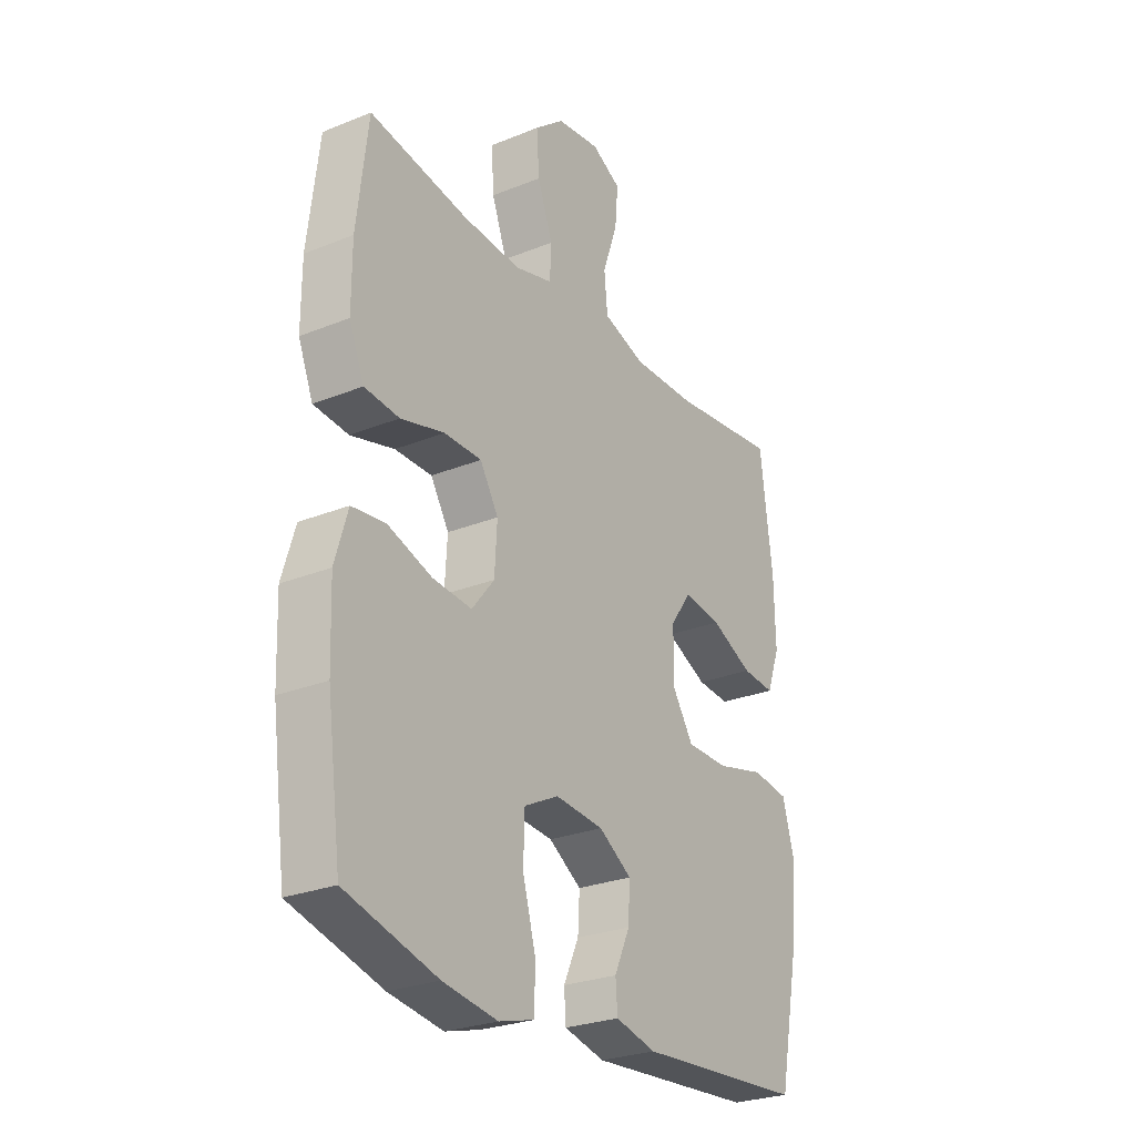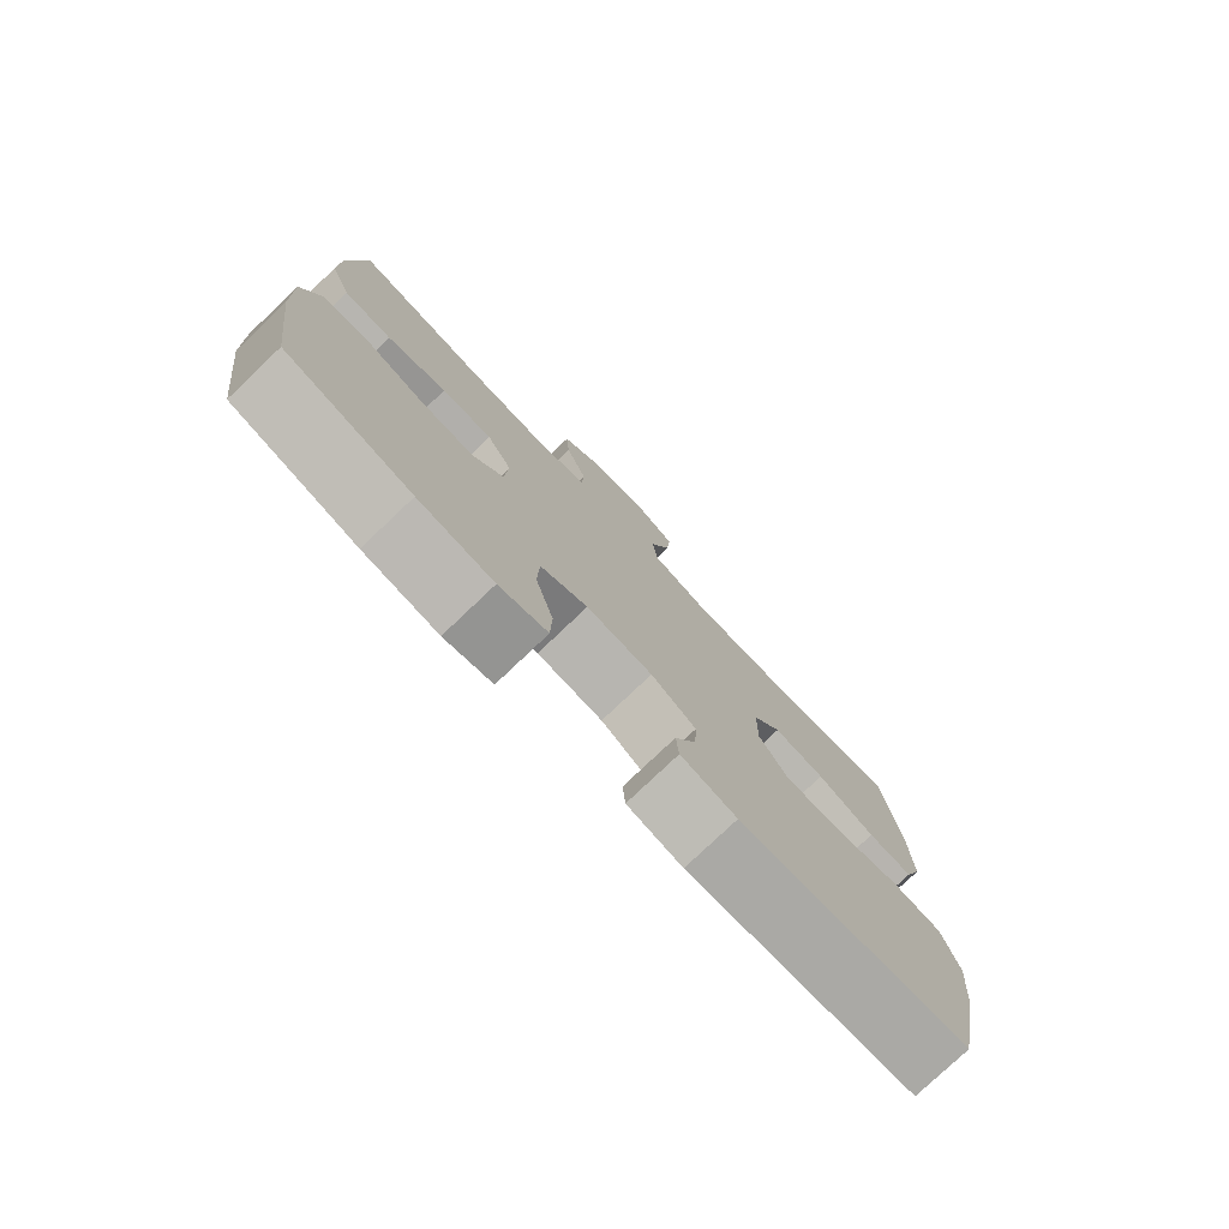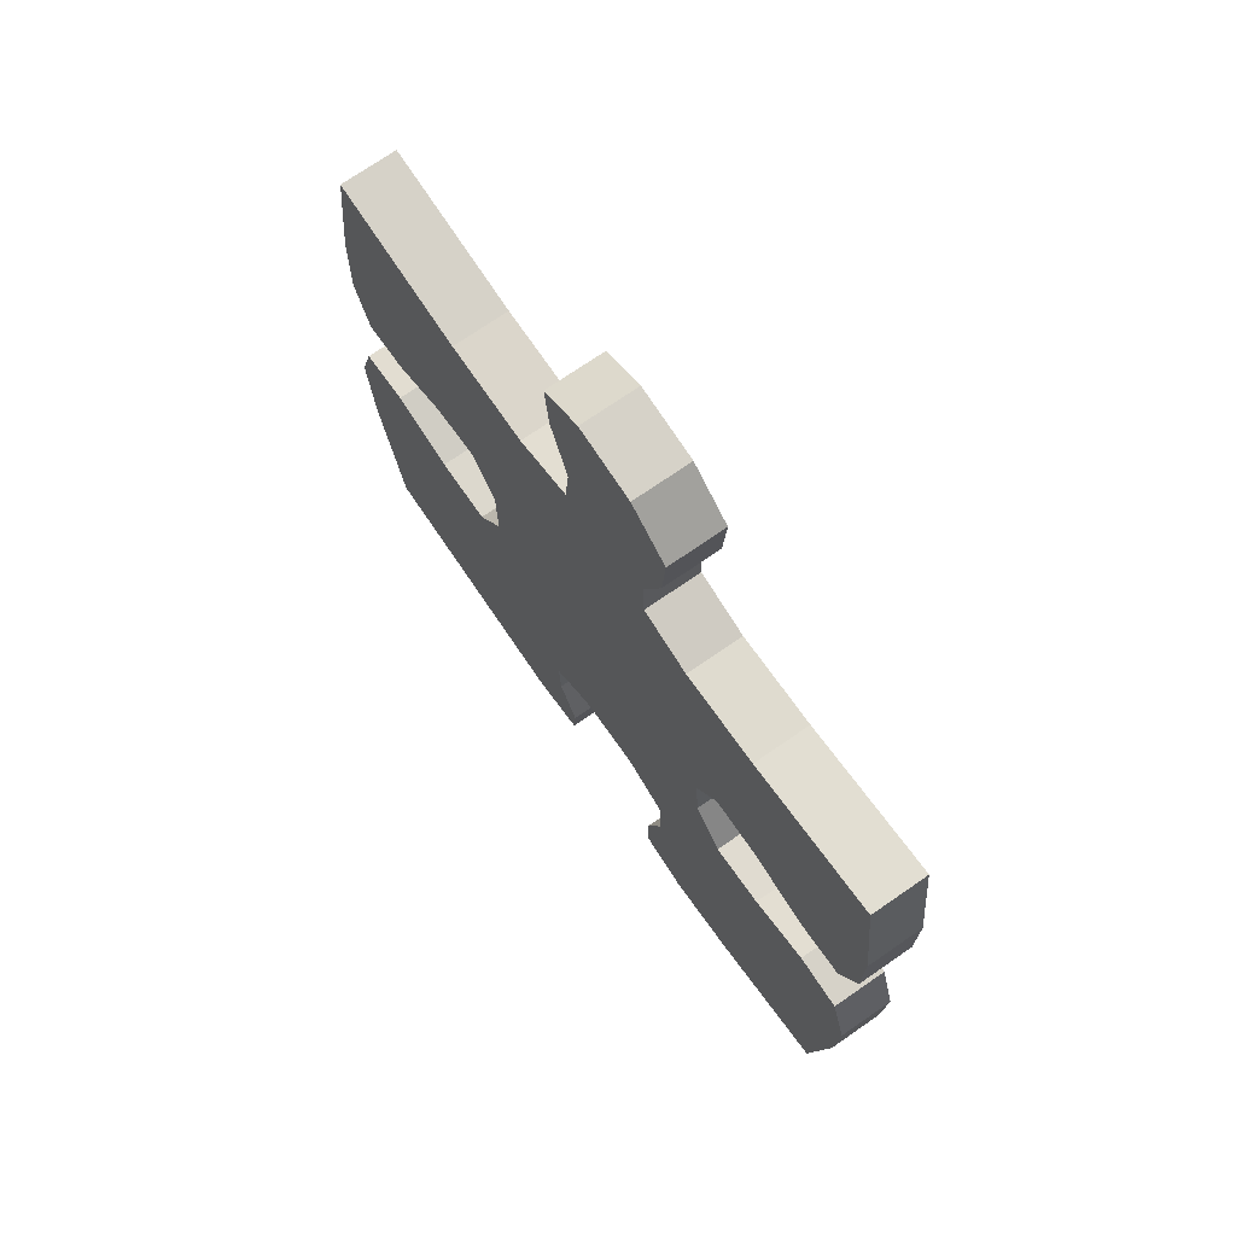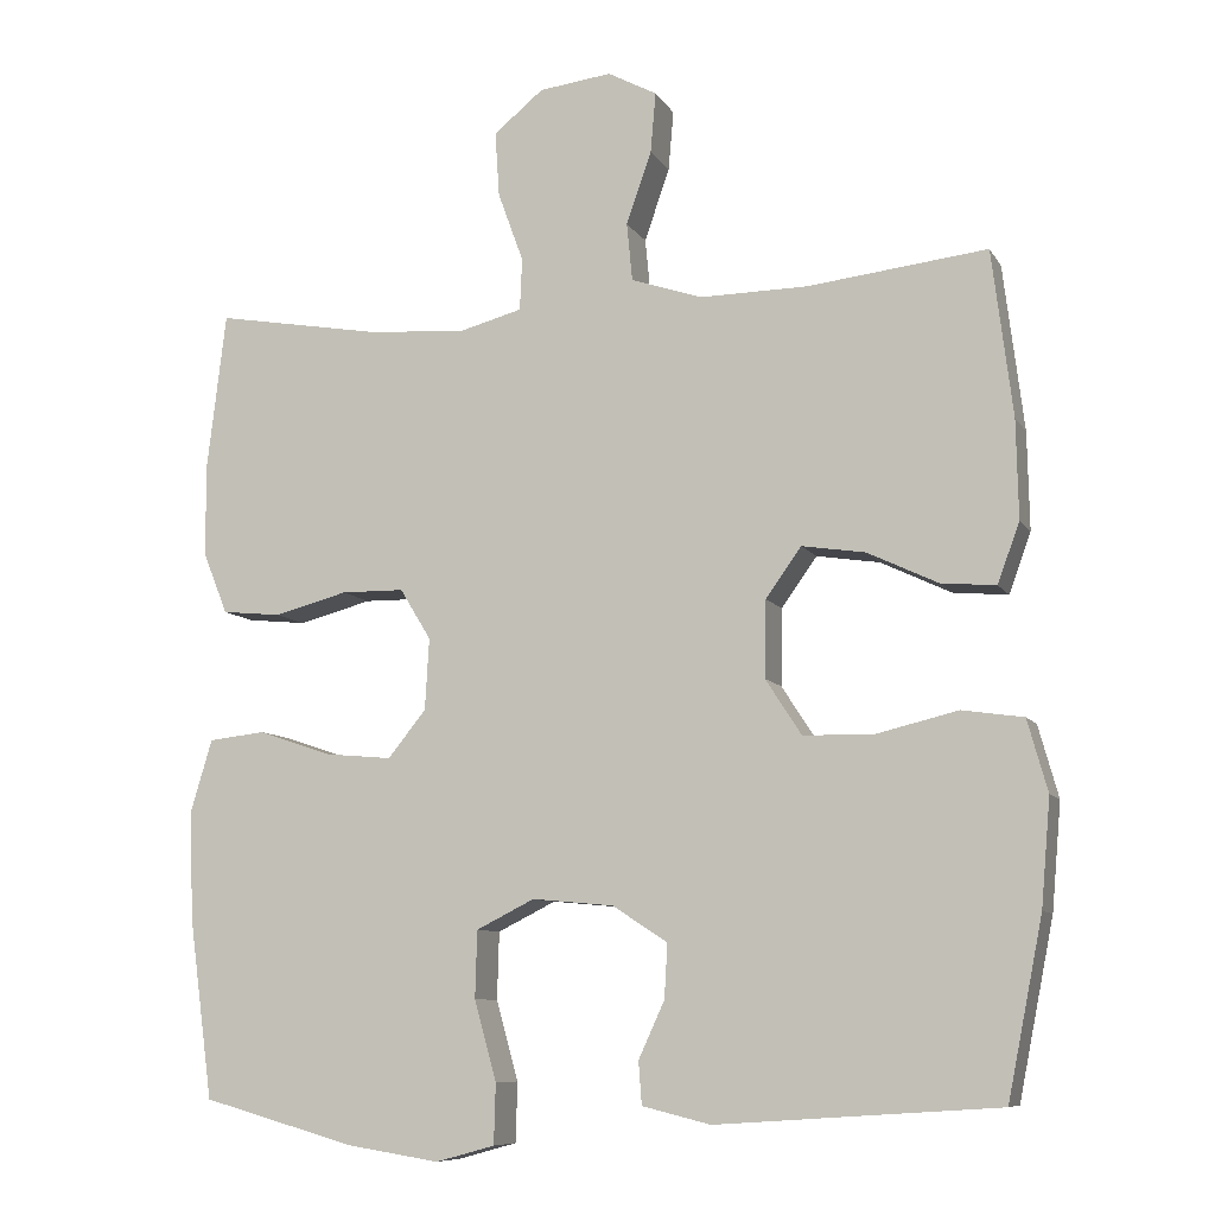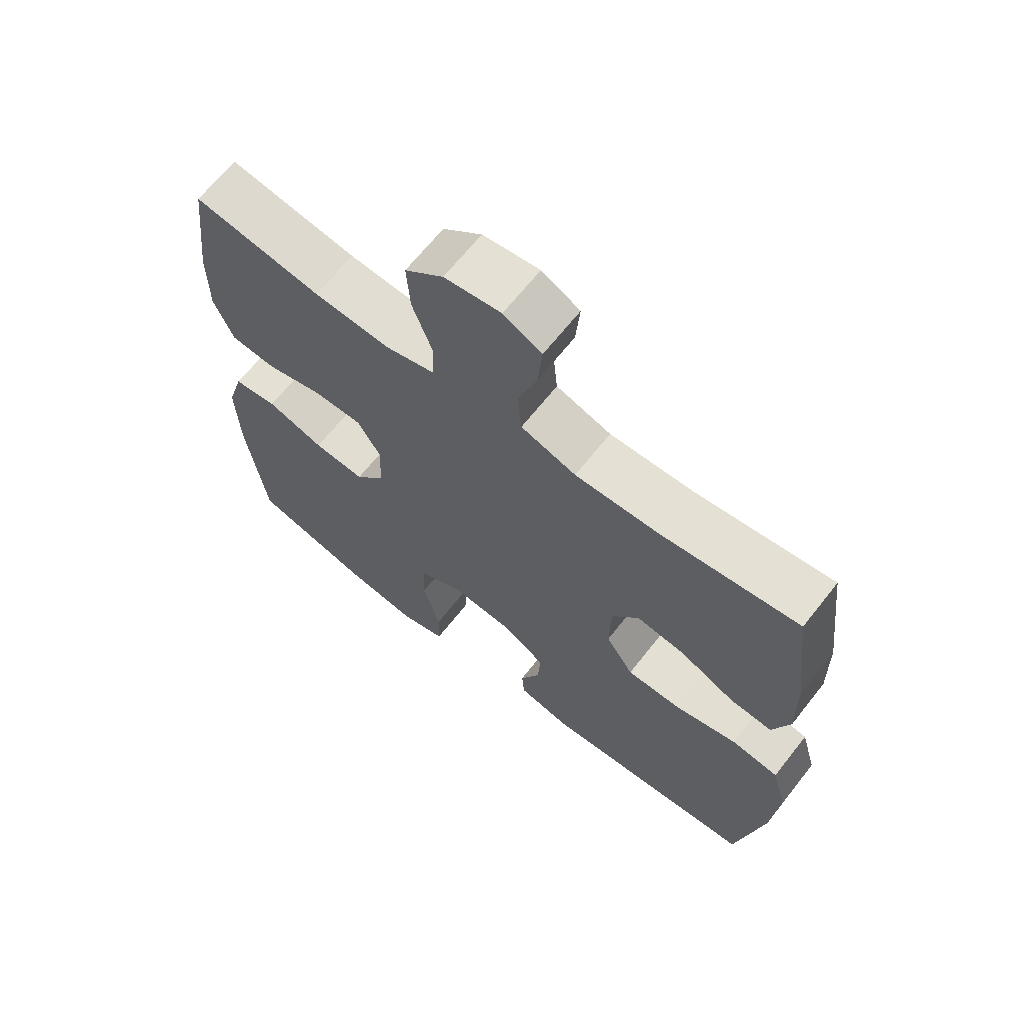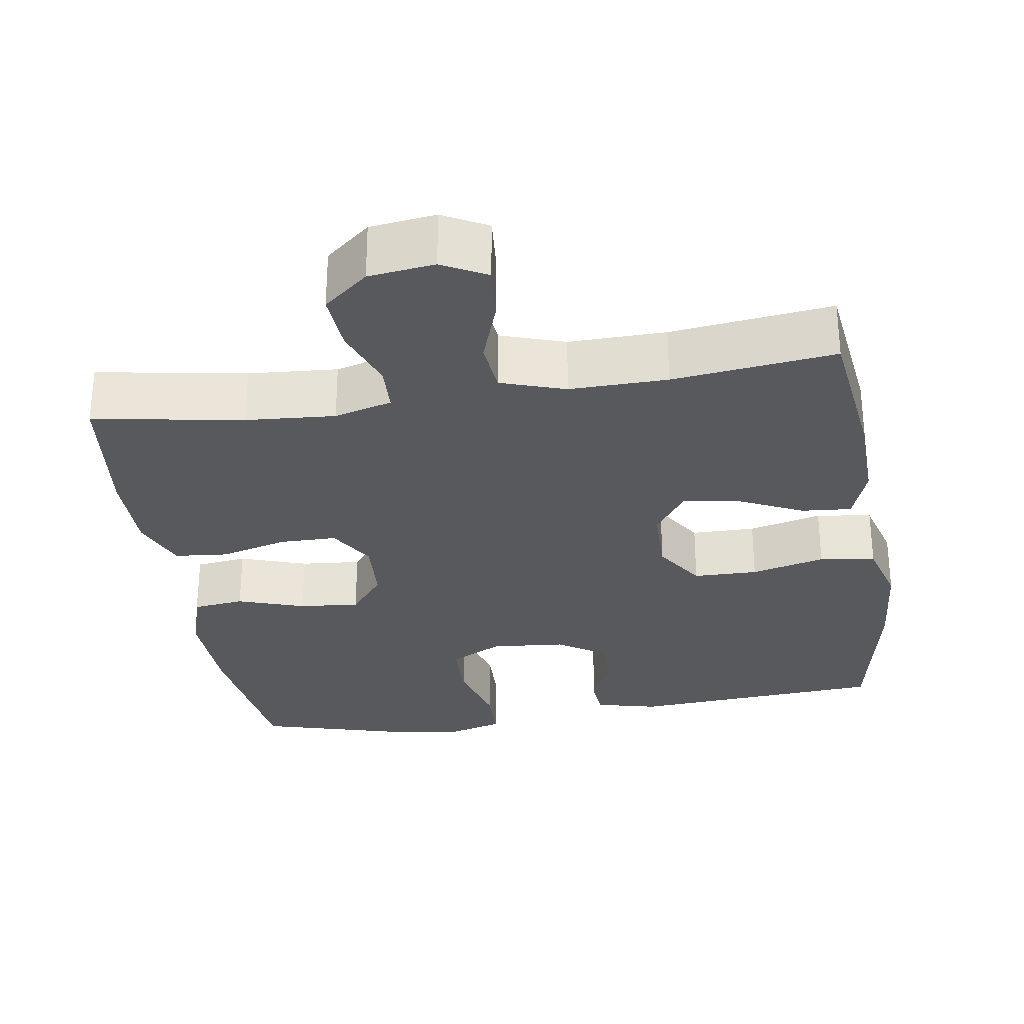
<metadata>
{"format":"obj","ext":"obj","renderer":"f3d","projection":"perspective","resolution":1024,"background":"white","views":[{"elev":-26.6,"azim":-57.6,"up":"+Z"},{"elev":-77.9,"azim":-46.4,"up":"+Z"},{"elev":73.0,"azim":-124.6,"up":"+Z"},{"elev":-8.7,"azim":18.6,"up":"+Z"},{"elev":66.2,"azim":38.2,"up":"+Z"},{"elev":-29.9,"azim":9.0,"up":"+Y"}]}
</metadata>
<code>
o path5502
v 0.2765 0.0375 0.4491
v 0.1425 0.0375 0.4472
v 0.05399 0.0375 0.4767
v 0.04702 0.0375 0.5488
v 0.07836 0.0375 0.639
v 0.0849 0.0375 0.714
v 0.0238 0.0375 0.7466
v -0.06684 0.0375 0.7353
v -0.1287 0.0375 0.6847
v -0.1233 0.0375 0.6035
v -0.09155 0.0375 0.5163
v -0.09442 0.0375 0.4518
v -0.1739 0.0375 0.4304
v -0.2966 0.0375 0.4396
v -0.5021 0.0375 0.4752
v -0.5255 0.0375 0.2813
v -0.5256 0.0375 0.1647
v -0.4944 0.0375 0.08739
v -0.4212 0.0375 0.08023
v -0.3292 0.0375 0.1044
v -0.2508 0.0375 0.1036
v -0.2123 0.0375 0.04027
v -0.2176 0.0375 -0.04863
v -0.2648 0.0375 -0.1073
v -0.3474 0.0375 -0.09979
v -0.4394 0.0375 -0.06882
v -0.5099 0.0375 -0.07688
v -0.5369 0.0375 -0.1667
v -0.5322 0.0375 -0.3019
v -0.5021 0.0375 -0.5267
v -0.3103 0.0375 -0.5803
v -0.196 0.0375 -0.5982
v -0.1224 0.0375 -0.578
v -0.1203 0.0375 -0.5036
v -0.1479 0.0375 -0.4043
v -0.1454 0.0375 -0.3204
v -0.07315 0.0375 -0.2842
v 0.02793 0.0375 -0.2935
v 0.09662 0.0375 -0.3379
v 0.09277 0.0375 -0.4052
v 0.06033 0.0375 -0.4761
v 0.06427 0.0375 -0.5294
v 0.1495 0.0375 -0.5503
v 0.4996 0.0375 -0.5267
v 0.5433 0.0375 -0.3068
v 0.5549 0.0375 -0.174
v 0.5298 0.0375 -0.0845
v 0.4533 0.0375 -0.07338
v 0.3523 0.0375 -0.09807
v 0.2642 0.0375 -0.09664
v 0.2196 0.0375 -0.02764
v 0.2214 0.0375 0.06838
v 0.2656 0.0375 0.1304
v 0.3443 0.0375 0.1185
v 0.4323 0.0375 0.07686
v 0.5006 0.0375 0.07093
v 0.5279 0.0375 0.1461
v 0.5254 0.0375 0.2681
v 0.4996 0.0375 0.4752
v 0.2765 -0.0375 0.4491
v 0.1425 -0.0375 0.4472
v 0.05399 -0.0375 0.4767
v 0.04702 -0.0375 0.5488
v 0.07836 -0.0375 0.639
v 0.0849 -0.0375 0.714
v 0.0238 -0.0375 0.7466
v -0.06684 -0.0375 0.7353
v -0.1287 -0.0375 0.6847
v -0.1233 -0.0375 0.6035
v -0.09155 -0.0375 0.5163
v -0.09442 -0.0375 0.4518
v -0.1739 -0.0375 0.4304
v -0.2966 -0.0375 0.4396
v -0.5021 -0.0375 0.4752
v -0.5255 -0.0375 0.2813
v -0.5256 -0.0375 0.1647
v -0.4944 -0.0375 0.08739
v -0.4212 -0.0375 0.08023
v -0.3292 -0.0375 0.1044
v -0.2508 -0.0375 0.1036
v -0.2123 -0.0375 0.04027
v -0.2176 -0.0375 -0.04863
v -0.2648 -0.0375 -0.1073
v -0.3474 -0.0375 -0.09979
v -0.4394 -0.0375 -0.06882
v -0.5099 -0.0375 -0.07688
v -0.5369 -0.0375 -0.1667
v -0.5322 -0.0375 -0.3019
v -0.5021 -0.0375 -0.5267
v -0.3103 -0.0375 -0.5803
v -0.196 -0.0375 -0.5982
v -0.1224 -0.0375 -0.578
v -0.1203 -0.0375 -0.5036
v -0.1479 -0.0375 -0.4043
v -0.1454 -0.0375 -0.3204
v -0.07315 -0.0375 -0.2842
v 0.02793 -0.0375 -0.2935
v 0.09662 -0.0375 -0.3379
v 0.09277 -0.0375 -0.4052
v 0.06033 -0.0375 -0.4761
v 0.06427 -0.0375 -0.5294
v 0.1495 -0.0375 -0.5503
v 0.4996 -0.0375 -0.5267
v 0.5433 -0.0375 -0.3068
v 0.5549 -0.0375 -0.174
v 0.5298 -0.0375 -0.0845
v 0.4533 -0.0375 -0.07338
v 0.3523 -0.0375 -0.09807
v 0.2642 -0.0375 -0.09664
v 0.2196 -0.0375 -0.02764
v 0.2214 -0.0375 0.06838
v 0.2656 -0.0375 0.1304
v 0.3443 -0.0375 0.1185
v 0.4323 -0.0375 0.07686
v 0.5006 -0.0375 0.07093
v 0.5279 -0.0375 0.1461
v 0.5254 -0.0375 0.2681
v 0.4996 -0.0375 0.4752
v -0.5099 0.0375 -0.07688
v -0.5099 0.0375 -0.07688
v -0.5369 0.0375 -0.1667
v -0.5322 0.0375 -0.3019
v -0.5255 0.0375 0.2813
v -0.5256 0.0375 0.1647
v -0.4944 0.0375 0.08739
v -0.4944 0.0375 0.08739
v -0.5021 0.0375 0.4752
v -0.5021 0.0375 0.4752
v -0.4394 0.0375 -0.06882
v -0.5021 0.0375 -0.5267
v -0.5021 0.0375 -0.5267
v -0.4212 0.0375 0.08023
v -0.3474 0.0375 -0.09979
v -0.3292 0.0375 0.1044
v -0.3103 0.0375 -0.5803
v -0.2966 0.0375 0.4396
v -0.2648 0.0375 -0.1073
v -0.2508 0.0375 0.1036
v -0.196 0.0375 -0.5982
v -0.1739 0.0375 0.4304
v -0.2176 0.0375 -0.04863
v -0.2123 0.0375 0.04027
v -0.1224 0.0375 -0.578
v -0.1224 0.0375 -0.578
v -0.09442 0.0375 0.4518
v -0.09442 0.0375 0.4518
v -0.1479 0.0375 -0.4043
v -0.1454 0.0375 -0.3204
v -0.1454 0.0375 -0.3204
v -0.1203 0.0375 -0.5036
v -0.07315 0.0375 -0.2842
v -0.06684 0.0375 0.7353
v -0.1287 0.0375 0.6847
v -0.1233 0.0375 0.6035
v -0.09155 0.0375 0.5163
v 0.02793 0.0375 -0.2935
v 0.0238 0.0375 0.7466
v 0.0849 0.0375 0.714
v 0.0849 0.0375 0.714
v 0.09662 0.0375 -0.3379
v 0.09662 0.0375 -0.3379
v 0.07836 0.0375 0.639
v 0.04702 0.0375 0.5488
v 0.05399 0.0375 0.4767
v 0.05399 0.0375 0.4767
v 0.1425 0.0375 0.4472
v 0.09277 0.0375 -0.4052
v 0.06033 0.0375 -0.4761
v 0.06427 0.0375 -0.5294
v 0.06427 0.0375 -0.5294
v 0.1495 0.0375 -0.5503
v 0.2765 0.0375 0.4491
v 0.2196 0.0375 -0.02764
v 0.2214 0.0375 0.06838
v 0.2642 0.0375 -0.09664
v 0.2656 0.0375 0.1304
v 0.2656 0.0375 0.1304
v 0.3523 0.0375 -0.09807
v 0.3443 0.0375 0.1185
v 0.4323 0.0375 0.07686
v 0.4533 0.0375 -0.07338
v 0.5006 0.0375 0.07093
v 0.5006 0.0375 0.07093
v 0.5298 0.0375 -0.0845
v 0.5298 0.0375 -0.0845
v 0.4996 0.0375 0.4752
v 0.4996 0.0375 0.4752
v 0.4996 0.0375 -0.5267
v 0.4996 0.0375 -0.5267
v 0.5279 0.0375 0.1461
v 0.5254 0.0375 0.2681
v 0.5433 0.0375 -0.3068
v 0.5549 0.0375 -0.174
v -0.5099 -0.0375 -0.07688
v -0.5099 -0.0375 -0.07688
v -0.5369 -0.0375 -0.1667
v -0.5322 -0.0375 -0.3019
v -0.5255 -0.0375 0.2813
v -0.5256 -0.0375 0.1647
v -0.4944 -0.0375 0.08739
v -0.4944 -0.0375 0.08739
v -0.5021 -0.0375 0.4752
v -0.5021 -0.0375 0.4752
v -0.4394 -0.0375 -0.06882
v -0.5021 -0.0375 -0.5267
v -0.5021 -0.0375 -0.5267
v -0.4212 -0.0375 0.08023
v -0.3474 -0.0375 -0.09979
v -0.3292 -0.0375 0.1044
v -0.3103 -0.0375 -0.5803
v -0.2966 -0.0375 0.4396
v -0.2648 -0.0375 -0.1073
v -0.2508 -0.0375 0.1036
v -0.196 -0.0375 -0.5982
v -0.1739 -0.0375 0.4304
v -0.2176 -0.0375 -0.04863
v -0.2123 -0.0375 0.04027
v -0.1224 -0.0375 -0.578
v -0.1224 -0.0375 -0.578
v -0.09442 -0.0375 0.4518
v -0.09442 -0.0375 0.4518
v -0.1479 -0.0375 -0.4043
v -0.1454 -0.0375 -0.3204
v -0.1454 -0.0375 -0.3204
v -0.1203 -0.0375 -0.5036
v -0.07315 -0.0375 -0.2842
v -0.06684 -0.0375 0.7353
v -0.1287 -0.0375 0.6847
v -0.1233 -0.0375 0.6035
v -0.09155 -0.0375 0.5163
v 0.02793 -0.0375 -0.2935
v 0.0238 -0.0375 0.7466
v 0.0849 -0.0375 0.714
v 0.0849 -0.0375 0.714
v 0.09662 -0.0375 -0.3379
v 0.09662 -0.0375 -0.3379
v 0.07836 -0.0375 0.639
v 0.04702 -0.0375 0.5488
v 0.05399 -0.0375 0.4767
v 0.05399 -0.0375 0.4767
v 0.1425 -0.0375 0.4472
v 0.09277 -0.0375 -0.4052
v 0.06033 -0.0375 -0.4761
v 0.06427 -0.0375 -0.5294
v 0.06427 -0.0375 -0.5294
v 0.1495 -0.0375 -0.5503
v 0.2765 -0.0375 0.4491
v 0.2196 -0.0375 -0.02764
v 0.2214 -0.0375 0.06838
v 0.2642 -0.0375 -0.09664
v 0.2656 -0.0375 0.1304
v 0.2656 -0.0375 0.1304
v 0.3523 -0.0375 -0.09807
v 0.3443 -0.0375 0.1185
v 0.4323 -0.0375 0.07686
v 0.4533 -0.0375 -0.07338
v 0.5006 -0.0375 0.07093
v 0.5006 -0.0375 0.07093
v 0.5298 -0.0375 -0.0845
v 0.5298 -0.0375 -0.0845
v 0.4996 -0.0375 0.4752
v 0.4996 -0.0375 0.4752
v 0.4996 -0.0375 -0.5267
v 0.4996 -0.0375 -0.5267
v 0.5279 -0.0375 0.1461
v 0.5254 -0.0375 0.2681
v 0.5433 -0.0375 -0.3068
v 0.5549 -0.0375 -0.174
f 249 241 220
f 227 237 232
f 199 209 198
f 222 223 197
f 241 249 251
f 246 242 243
f 217 220 213
f 214 225 210
f 238 237 229
f 216 248 217
f 247 254 266
f 254 255 265
f 263 235 242
f 209 199 207
f 232 237 233
f 197 223 208
f 222 197 210
f 241 251 247
f 229 237 227
f 231 235 250
f 251 254 247
f 215 213 220
f 216 231 248
f 256 268 259
f 266 254 265
f 198 209 211
f 229 227 228
f 220 239 230
f 220 241 239
f 246 243 244
f 226 212 223
f 204 196 208
f 211 213 215
f 253 268 256
f 225 214 218
f 216 226 231
f 217 249 220
f 250 235 253
f 213 211 209
f 230 238 229
f 267 235 263
f 268 253 267
f 247 266 261
f 267 253 235
f 198 211 202
f 205 210 197
f 194 196 204
f 212 226 216
f 196 197 208
f 222 210 225
f 263 242 246
f 217 248 249
f 248 231 250
f 208 223 212
f 265 255 257
f 207 199 200
f 230 239 238
f 120 28 87 195
f 28 29 88 87
f 16 17 76 75
f 17 126 201 76
f 128 16 75 203
f 26 27 86 85
f 29 131 206 88
f 18 19 78 77
f 25 26 85 84
f 19 20 79 78
f 30 31 90 89
f 14 15 74 73
f 24 25 84 83
f 20 21 80 79
f 31 32 91 90
f 13 14 73 72
f 23 24 83 82
f 21 22 81 80
f 22 23 82 81
f 32 144 219 91
f 146 13 72 221
f 35 149 224 94
f 34 35 94 93
f 33 34 93 92
f 36 37 96 95
f 8 9 68 67
f 9 10 69 68
f 10 11 70 69
f 11 12 71 70
f 37 38 97 96
f 7 8 67 66
f 159 7 66 234
f 38 161 236 97
f 5 6 65 64
f 4 5 64 63
f 165 4 63 240
f 2 3 62 61
f 40 41 100 99
f 41 170 245 100
f 42 43 102 101
f 39 40 99 98
f 1 2 61 60
f 51 52 111 110
f 50 51 110 109
f 52 177 252 111
f 49 50 109 108
f 53 54 113 112
f 54 55 114 113
f 48 49 108 107
f 55 183 258 114
f 185 48 107 260
f 187 1 60 262
f 43 189 264 102
f 56 57 116 115
f 58 59 118 117
f 57 58 117 116
f 44 45 104 103
f 46 47 106 105
f 45 46 105 104
f 174 145 166
f 152 157 162
f 124 123 134
f 147 122 148
f 166 176 174
f 171 168 167
f 142 138 145
f 139 135 150
f 163 154 162
f 141 142 173
f 172 191 179
f 179 190 180
f 188 167 160
f 134 132 124
f 157 158 162
f 122 133 148
f 147 135 122
f 166 172 176
f 154 152 162
f 156 175 160
f 176 172 179
f 140 145 138
f 141 173 156
f 181 184 193
f 191 190 179
f 123 136 134
f 154 153 152
f 145 155 164
f 145 164 166
f 171 169 168
f 151 148 137
f 129 133 121
f 136 140 138
f 178 181 193
f 150 143 139
f 141 156 151
f 142 145 174
f 175 178 160
f 138 134 136
f 155 154 163
f 192 188 160
f 193 192 178
f 172 186 191
f 192 160 178
f 123 127 136
f 130 122 135
f 119 129 121
f 137 141 151
f 121 133 122
f 147 150 135
f 188 171 167
f 142 174 173
f 173 175 156
f 133 137 148
f 190 182 180
f 132 125 124
f 155 163 164

</code>
